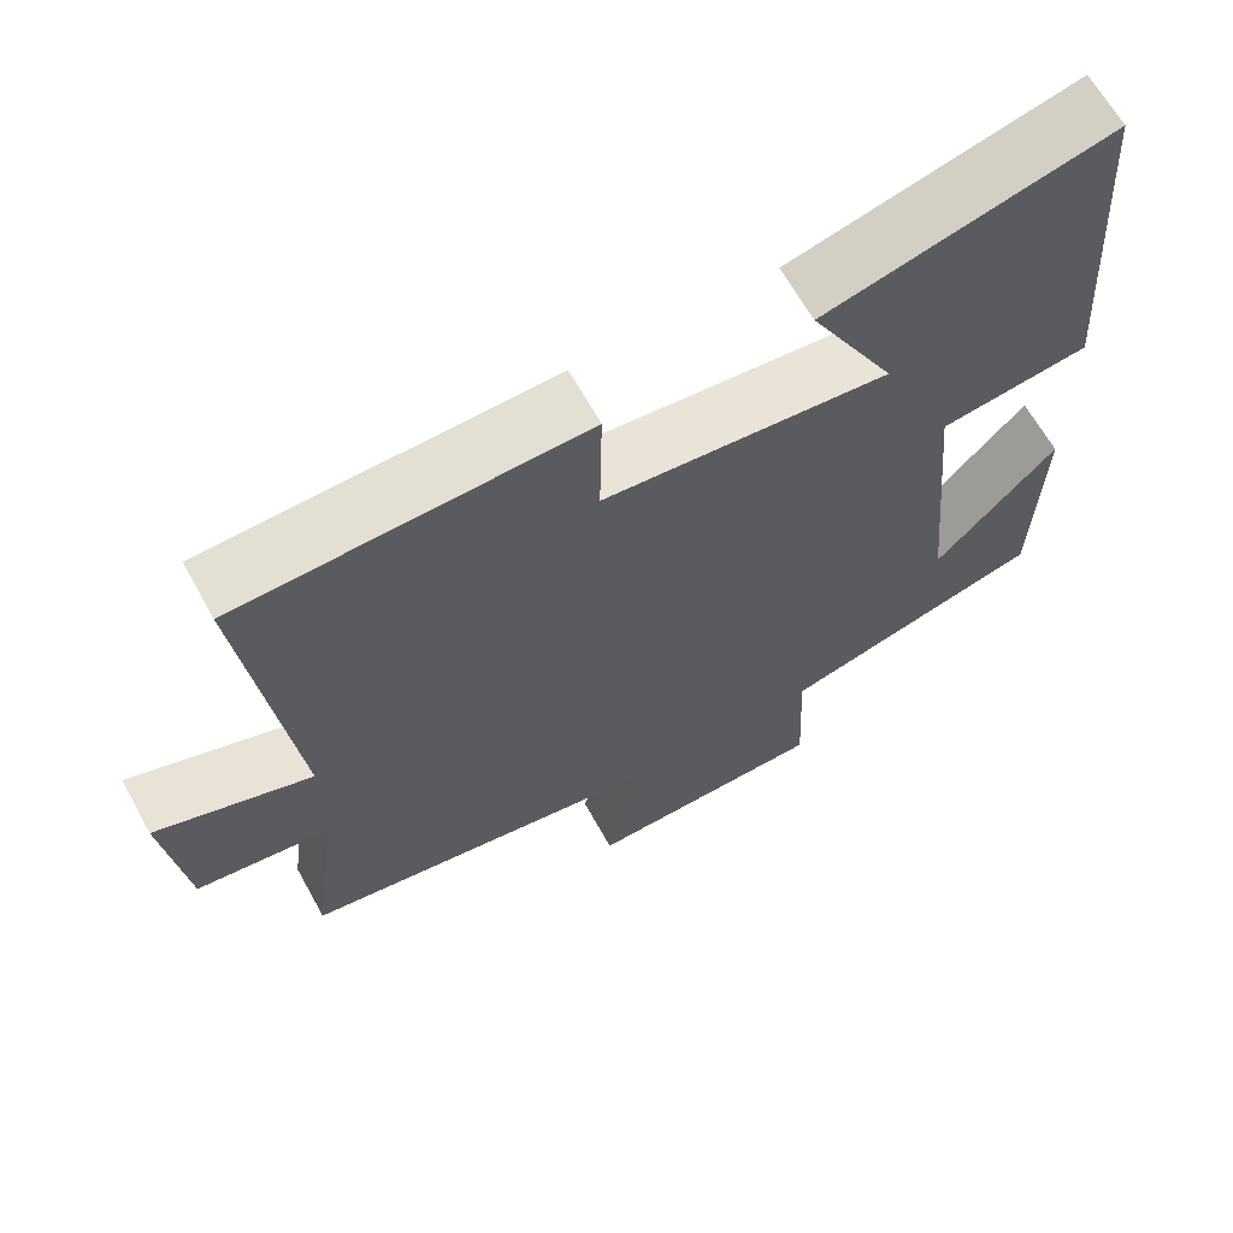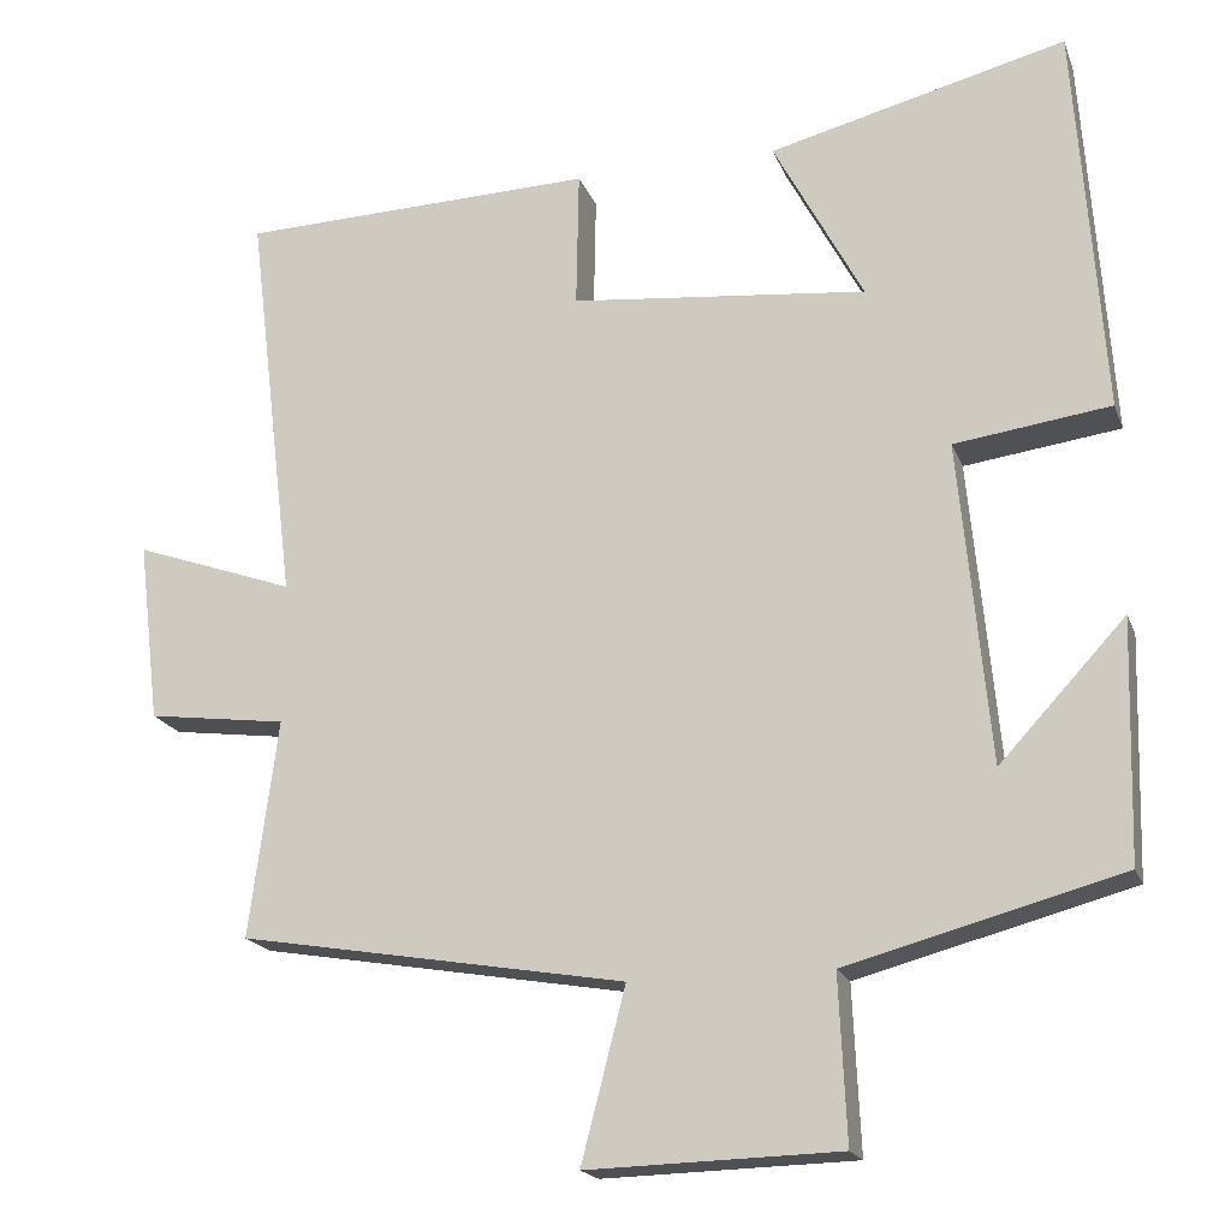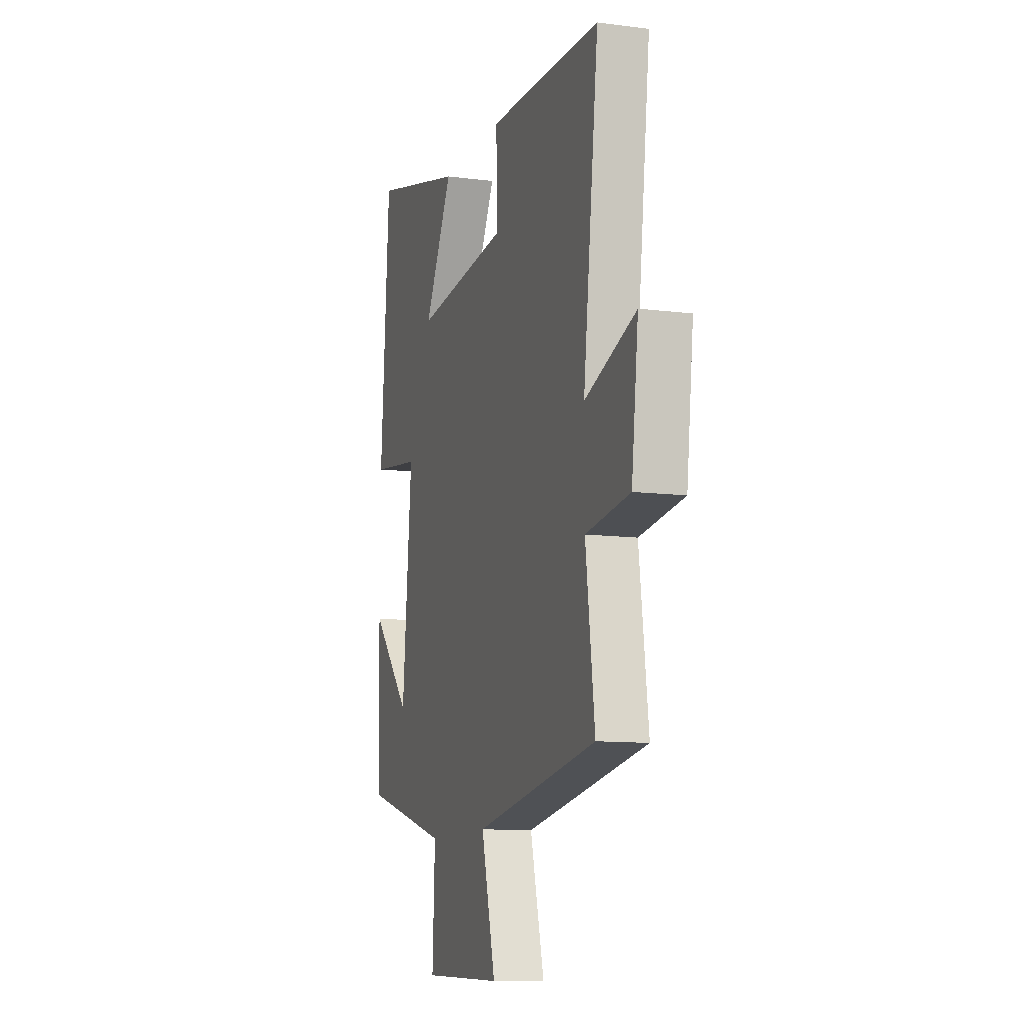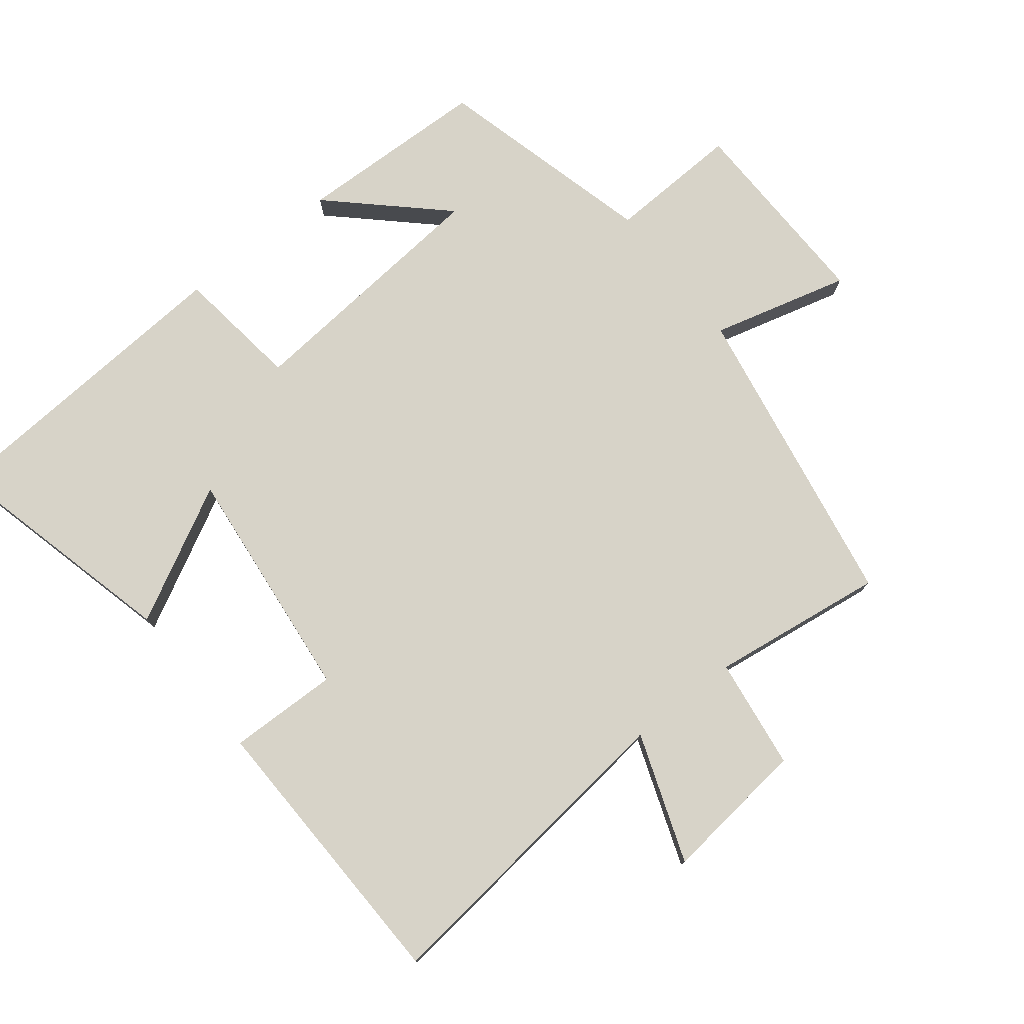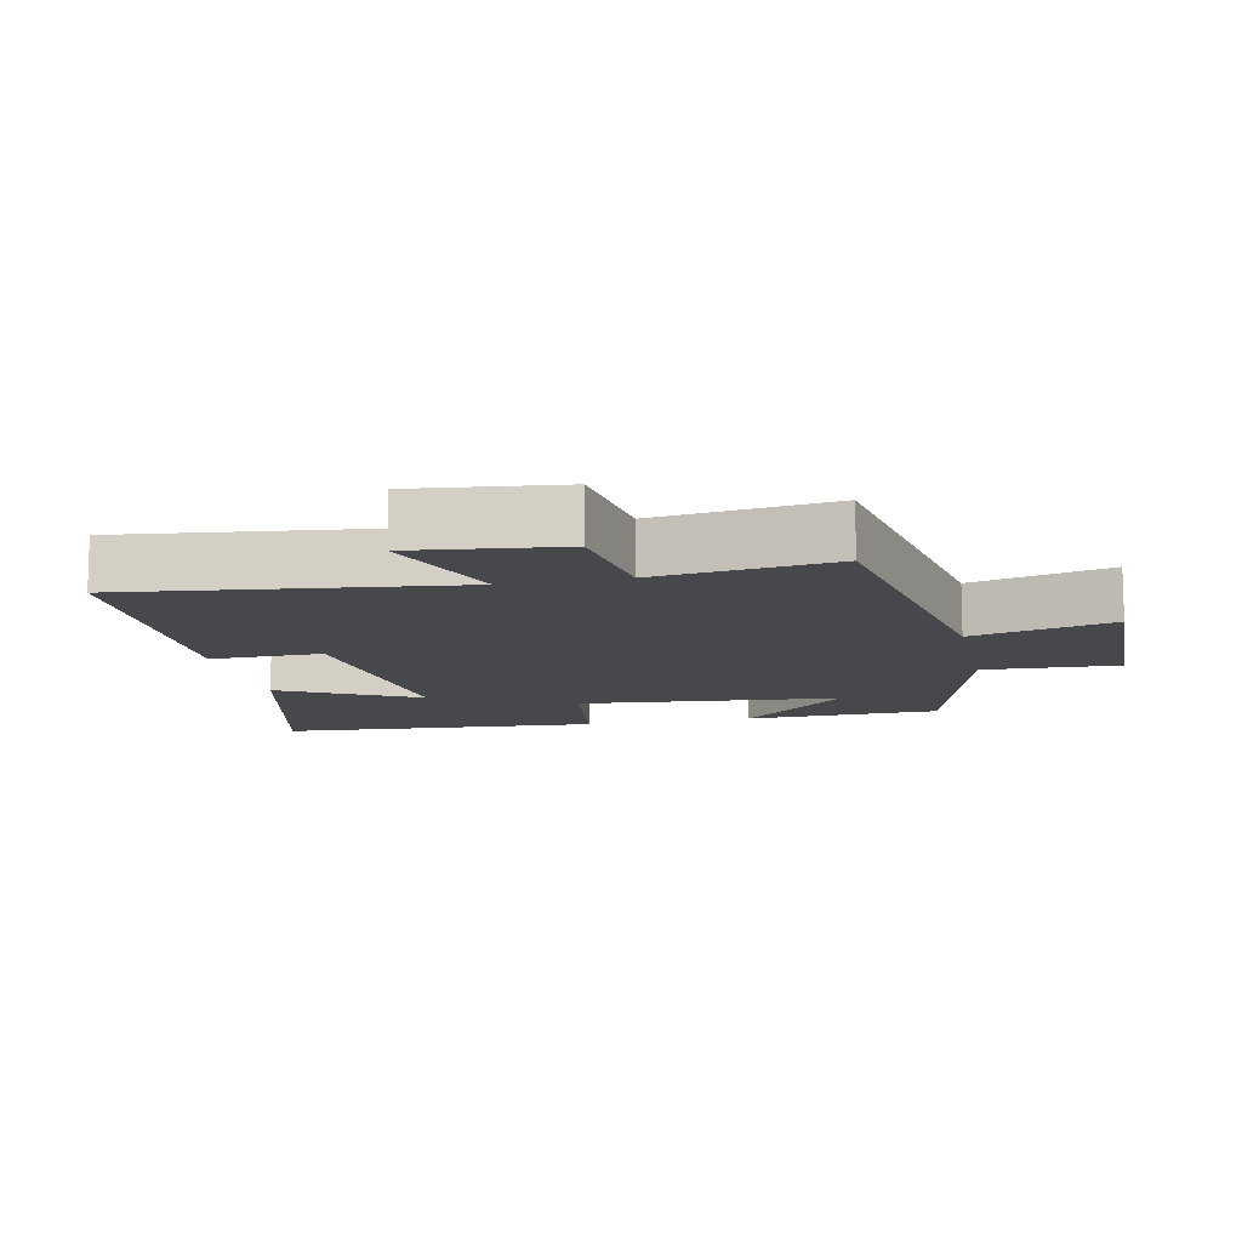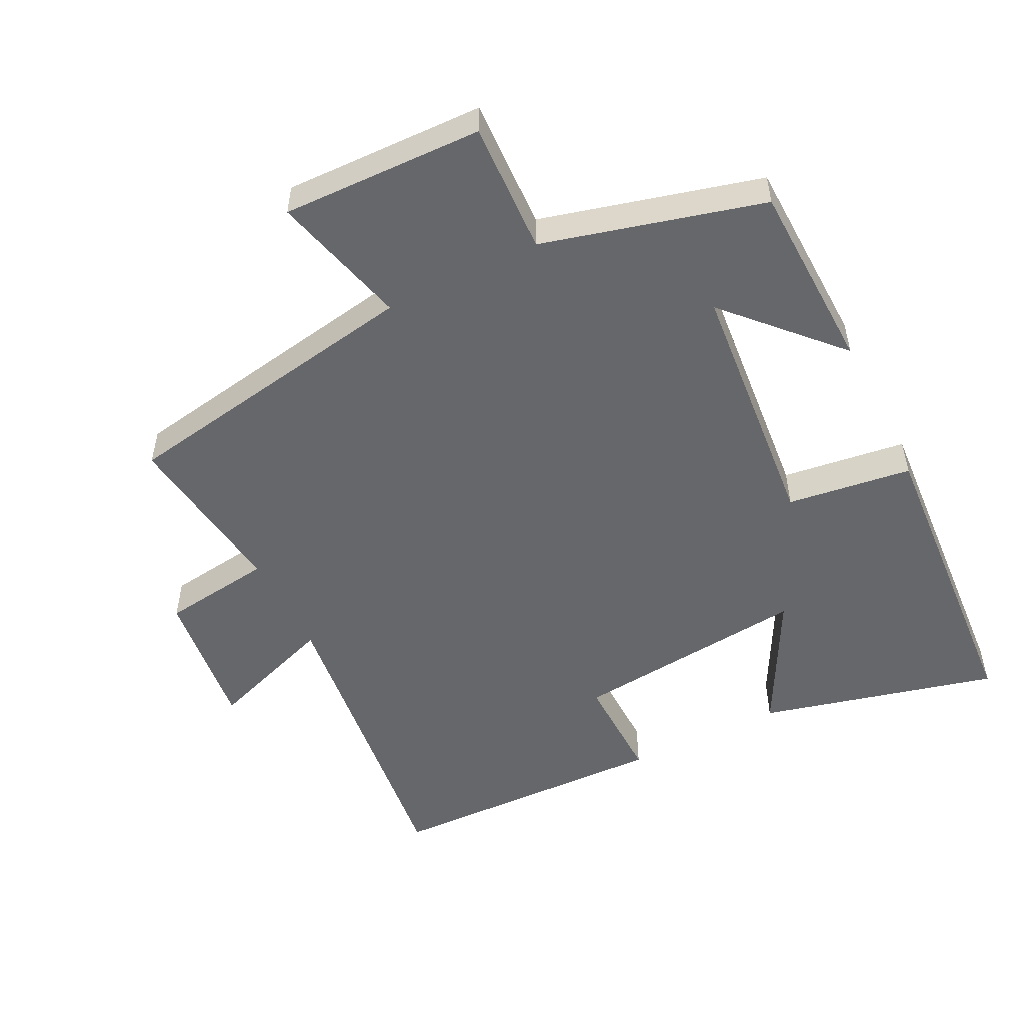
<metadata>
{"format":"obj","ext":"obj","renderer":"f3d","projection":"perspective","resolution":1024,"background":"white","views":[{"elev":65.2,"azim":151.0,"up":"+Z"},{"elev":-18.9,"azim":-163.1,"up":"+Z"},{"elev":-10.9,"azim":72.2,"up":"+Z"},{"elev":77.1,"azim":52.0,"up":"+Y"},{"elev":-11.6,"azim":102.2,"up":"+Y"},{"elev":-52.0,"azim":-153.3,"up":"+Y"}]}
</metadata>
<code>
v -0.492 0.07 -0.413
v -0.5 0.07 -0.127
v -0.35 0.07 -0.288
v -0.314 0.07 0.096
v -0.5 0.07 0.121
v -0.467 0.07 0.59
v -0.112 0.07 0.5
v -0.219 0.07 0.3
v 0.135 0.07 0.336
v 0.132 0.07 0.5
v 0.558 0.07 0.487
v 0.5 0.07 0.008
v 0.692 0.07 0.076
v 0.666 0.07 -0.14
v 0.5 0.07 -0.162
v 0.534 0.07 -0.421
v 0.073 0.07 -0.5
v 0.126 0.07 -0.705
v -0.174 0.07 -0.697
v -0.165 0.07 -0.5
v -0.492 0 -0.413
v -0.5 0 -0.127
v -0.35 0 -0.288
v -0.314 0 0.096
v -0.5 0 0.121
v -0.467 0 0.59
v -0.112 0 0.5
v -0.219 0 0.3
v 0.135 0 0.336
v 0.132 0 0.5
v 0.558 0 0.487
v 0.5 0 0.008
v 0.692 0 0.076
v 0.666 0 -0.14
v 0.5 0 -0.162
v 0.534 0 -0.421
v 0.073 0 -0.5
v 0.126 0 -0.705
v -0.174 0 -0.697
v -0.165 0 -0.5
f 17 18 19 20
f 15 16 17 20
f 15 20 1
f 12 13 14 15
f 12 15 1
f 9 10 11 12
f 8 9 12
f 5 6 7 8
f 4 5 8 12
f 3 4 12
f 1 2 3
f 1 3 12
f 40 39 38 37
f 40 37 36 35
f 21 40 35
f 35 34 33 32
f 21 35 32
f 32 31 30 29
f 32 29 28
f 28 27 26 25
f 32 28 25 24
f 32 24 23
f 23 22 21
f 32 23 21
f 1 21 22 2
f 2 22 23 3
f 3 23 24 4
f 4 24 25 5
f 5 25 26 6
f 6 26 27 7
f 7 27 28 8
f 8 28 29 9
f 9 29 30 10
f 10 30 31 11
f 11 31 32 12
f 12 32 33 13
f 13 33 34 14
f 14 34 35 15
f 15 35 36 16
f 16 36 37 17
f 17 37 38 18
f 18 38 39 19
f 19 39 40 20
f 20 40 21 1

</code>
